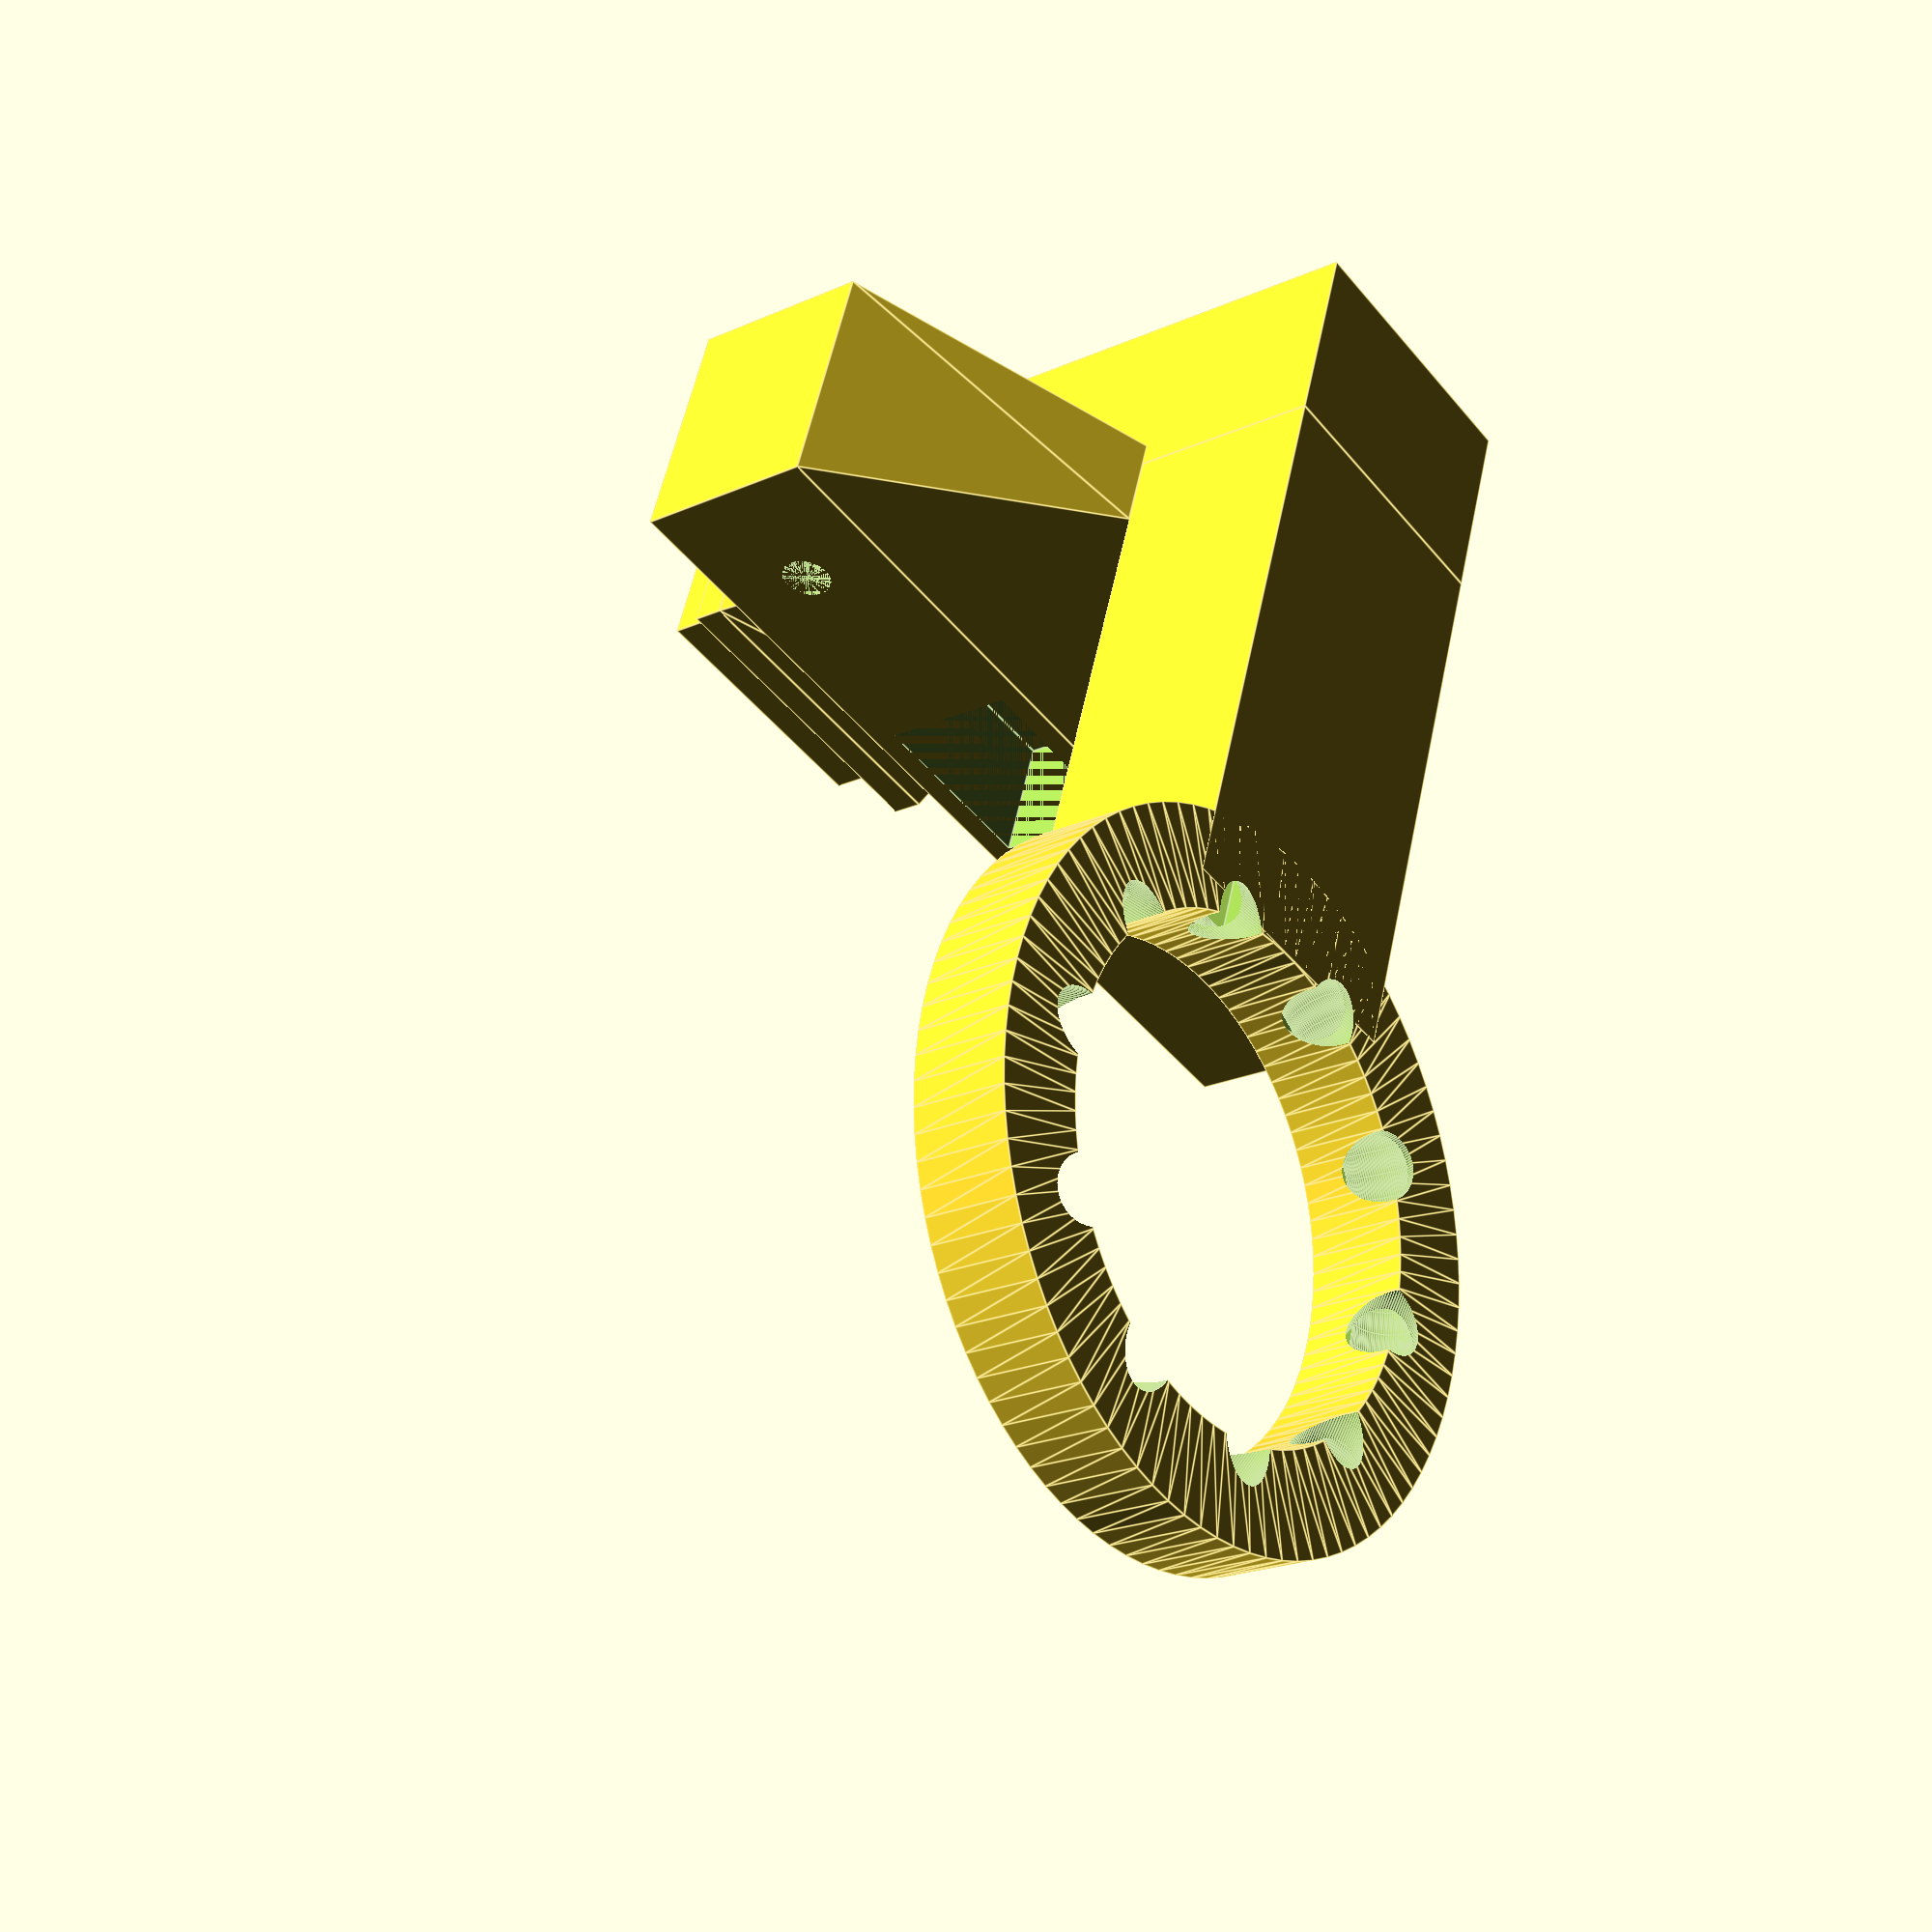
<openscad>
// Width of clamp to 3d printer
clampwidth = 56;

// Depth (must be big enough for the notch)
clampdepth = 15;

// Thickness of acrylic
acrylthick = 8.5;
// Amount the clamp is thicker than the acrylic (each side)
clampover = 1.5;
// Width of notch
notchwidth = 12;
// Depth of notch
notchdepth = 8;
// Screw offset from center (left and right)
screwofs = 20;
// Radius of screw holes
screwrad = 1.5;
// Inner radius of cooler ring
ringrad = 15;
// Thickness of cooler ring
ringsize = 6;
// Thickness of cooler ring wall
ringwallthick = 2;
// Number of air holes
numholes = 10;
// Size of air holes
holesize = ringwallthick / 2;
// Thickness of cooler ring wall
shaftwallthick = 1.5;
// Width of air shaft
shaftwidth = 17.3;
// Depth of air shaft
riserdepth = 12;
// Length of shaft from outer radius of cooler ring
shaftlen = 35;
// Height of riser for fan
riserheight = 50;

// Thickness of fan step around riser
stepthick = 2;
// Offset below top of riser for step
stepofs = 6;

// Height clamp mates with riser
clampofs = 20;

gaugeblockheight = 16.5;
gaugeblockwidth = 20;
gaugeblockdepth = 29.2;
gaugescrewrad = 3.2;
gaugescrewrecess = 2;
gaugescrewdepth = 11.4;
gaugeslotwidth = 5.2;
gaugeslotheight = 16.5;
gaugeslotdepth = 19.1;

gaugeriserofs = riserheight - 4;
gaugeriserheight = 19;
res = 90;

module blower() {
	difference() {
		union() {
			// Create solid ring
			rotate_extrude(angle = 360, convexity = 2, $fn = res)
			    translate([ringrad, 0, 0]) square([ringsize, ringsize]);

			// Horizontal shaft to fan riser
			translate([-shaftwidth / 2, ringrad, 0]) cube([shaftwidth, shaftlen, riserdepth]);

			// Riser to fan
			translate([-shaftwidth / 2, ringrad + shaftlen, 0]) cube([shaftwidth, riserdepth, riserheight]);

			// Step to rest fan on
			translate([-shaftwidth / 2 - stepthick, ringrad + shaftlen - stepthick, riserheight - stepofs])
			    cube([shaftwidth + stepthick * 2, riserdepth + stepthick * 2, stepthick]);

			// Angle to make easier to print
			anglez = stepthick * 3;
			translate([-shaftwidth / 2, ringrad + shaftlen, riserheight - stepofs - anglez])
			    polyhedron(points = [[0, 0, 0], [shaftwidth, 0, 0], [shaftwidth, riserdepth, 0], [0, riserdepth, 0],
				    [-stepthick, -stepthick, anglez], [shaftwidth + stepthick, -stepthick, anglez], [shaftwidth + stepthick, riserdepth + stepthick, anglez], [-stepthick, riserdepth + stepthick, anglez]],
				faces = [[1, 0, 4, 5], [2, 1, 5, 6], [3, 2, 6, 7], [7, 4, 0, 3], [0, 1, 2, 3], [7, 6, 5, 4]]);

			// Place clamp
			rotate([0, 0, 180]) translate([-clampwidth / 2, -shaftlen - ringrad - shaftwallthick, clampofs]) clamp();

			// Depth gauge holder
			//translate([-15, 70, gaugeriserofs]) rotate([0, 0, 180]) gauge_holder();
			//translate([-28, 36.5, gaugeriserofs - 26 + 10]) cube([10, 15, 32.5]);
		}

		union() {
			// Hollow out ring
			r = (ringsize - ringwallthick) / 2;
			translate([0, 0, ringwallthick / 2 + r]) rotate_extrude(angle = 360, convexity = 2, $fn = res)
			    translate([ringrad + ringwallthick / 2 + r, 0, 0]) circle(r = r);

			// Hollow out horizontal shaft
			// XXX: Assumes riserdepth is <= shaftwidth
			rshaft = (riserdepth - shaftwallthick * 2) / 2;
			translate([0, ringrad + ringsize / 2, rshaft + shaftwallthick])
			    rotate([270, 0, 0]) cylinder(r = rshaft, h = shaftlen);

			// Hollow out riser
			translate([-shaftwidth / 2 + shaftwallthick, ringrad + shaftlen + shaftwallthick, shaftwallthick])
			    cube([shaftwidth - shaftwallthick * 2, riserdepth - shaftwallthick * 2, riserheight - shaftwallthick]);

			// Blow holes
			for (i = [0:numholes]) {
				rotate([0, 0, (i + 1) * 360 / numholes]) translate([ringrad - 0.5, 0, ringsize / 2 - 3])
				    rotate([0, 45, 0]) cylinder(r = (ringsize - ringwallthick) / 2, h = ringwallthick * 2, $fn = res);
			}

			// Cut away to view internals
			//translate([0, -100, 0]) cube([100, 200, 100]);
		}
	}
}

module clamp() {
	difference() {
		union() {
			// Main block
			cube([clampwidth, clampdepth, acrylthick + 2 * clampover]);
			// Angle to make it easier to print (cheats and uses shaftwidth, clampofs and riserdepth)
			polyhedron(points = [[0, 0, 0], [clampwidth, 0, 0], [clampwidth, clampdepth, 0], [0, clampdepth, 0],
				[clampwidth / 2 - shaftwidth / 2, 0, -clampofs + riserdepth],
				[clampwidth / 2 + shaftwidth / 2, 0, -clampofs + riserdepth],
				[clampwidth / 2 + shaftwidth / 2, riserdepth / 2, -clampofs + riserdepth],
				[clampwidth / 2 - shaftwidth / 2, riserdepth / 2, -clampofs + riserdepth]],
			    faces = [[0, 1, 5, 4], [1, 2, 6, 5], [2, 3, 7, 6], [3, 0, 4, 7], [0, 3, 2, 1], [4, 5, 6, 7]]);

		}
		union() {
			// Notch
			translate([(clampwidth - notchwidth) / 2, clampdepth - notchdepth, clampover])
			    cube([notchwidth, notchdepth, acrylthick]);
			// Screw holes
			translate([clampwidth / 2 - screwofs, clampdepth, acrylthick / 2 + clampover])
			    rotate([90, 0, 0]) cylinder(h = clampdepth / 2, r = screwrad, $fn = res);
			translate([clampwidth / 2 + screwofs, clampdepth, acrylthick / 2 + clampover])
			    rotate([90, 0, 0]) cylinder(h = clampdepth, r = screwrad, $fn = res);
			// Screw recess
			translate([clampwidth / 2 - screwofs, clampdepth / 2, acrylthick / 2 + clampover])
			    rotate([90, 0, 0]) cylinder(h = clampdepth / 2, r = screwrad * 2, $fn = res);
			translate([clampwidth / 2 + screwofs, clampdepth / 2, acrylthick / 2 + clampover])
			    rotate([90, 0, 0]) cylinder(h = clampdepth / 2, r = screwrad * 2, $fn = res);
		}
	}
}

module gauge_holder() {
	difference() {
		// Block to hold depth gauge
		cube([gaugeblockwidth, gaugeblockdepth, gaugeblockheight]);
		union() {
			// Slot it goes into
			translate([(gaugeblockwidth - gaugeslotwidth) / 2, 0, (gaugeblockheight - gaugeslotheight) / 2]) cube([gaugeslotwidth, gaugeslotdepth, gaugeslotheight]);
			// Screw hole
			translate([0, gaugescrewdepth, gaugeblockheight / 2]) rotate([0, 90, 0]) cylinder(r = gaugescrewrad, h = gaugeblockwidth);
			// Recess
			translate([0, gaugescrewdepth, gaugeblockheight / 2]) rotate([0, 90, 0]) cylinder(r = gaugescrewrad * 1.5, h = gaugescrewrecess);
		}
	}
}

blower();
//gauge_holder();

</openscad>
<views>
elev=21.1 azim=341.3 roll=128.9 proj=p view=edges
</views>
